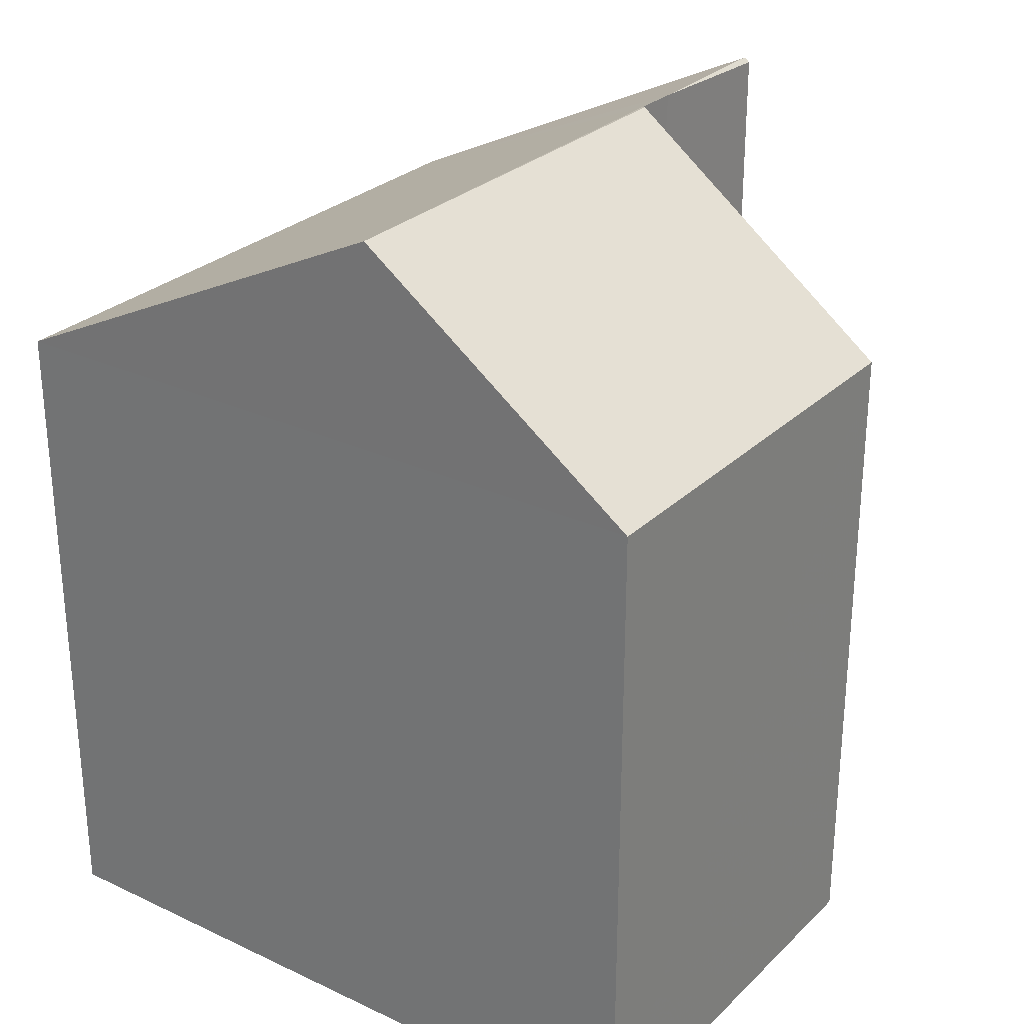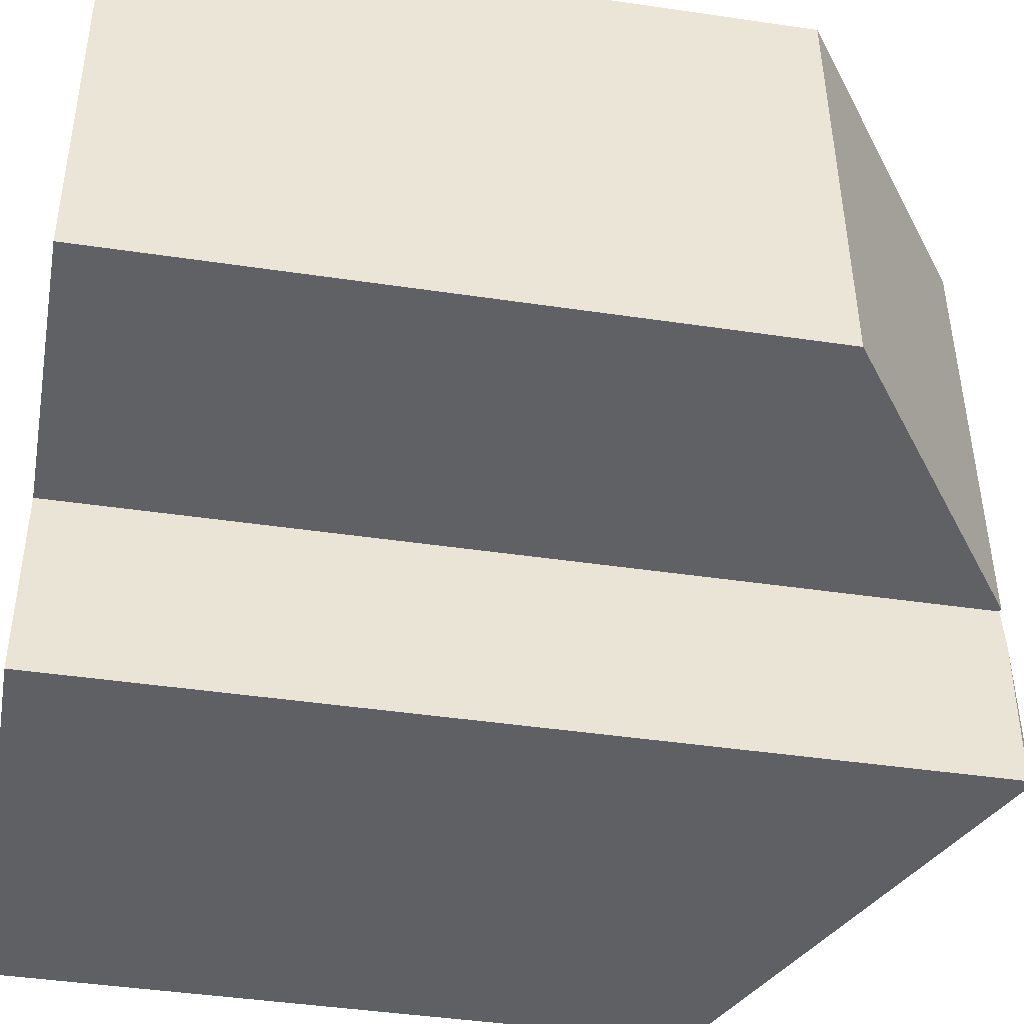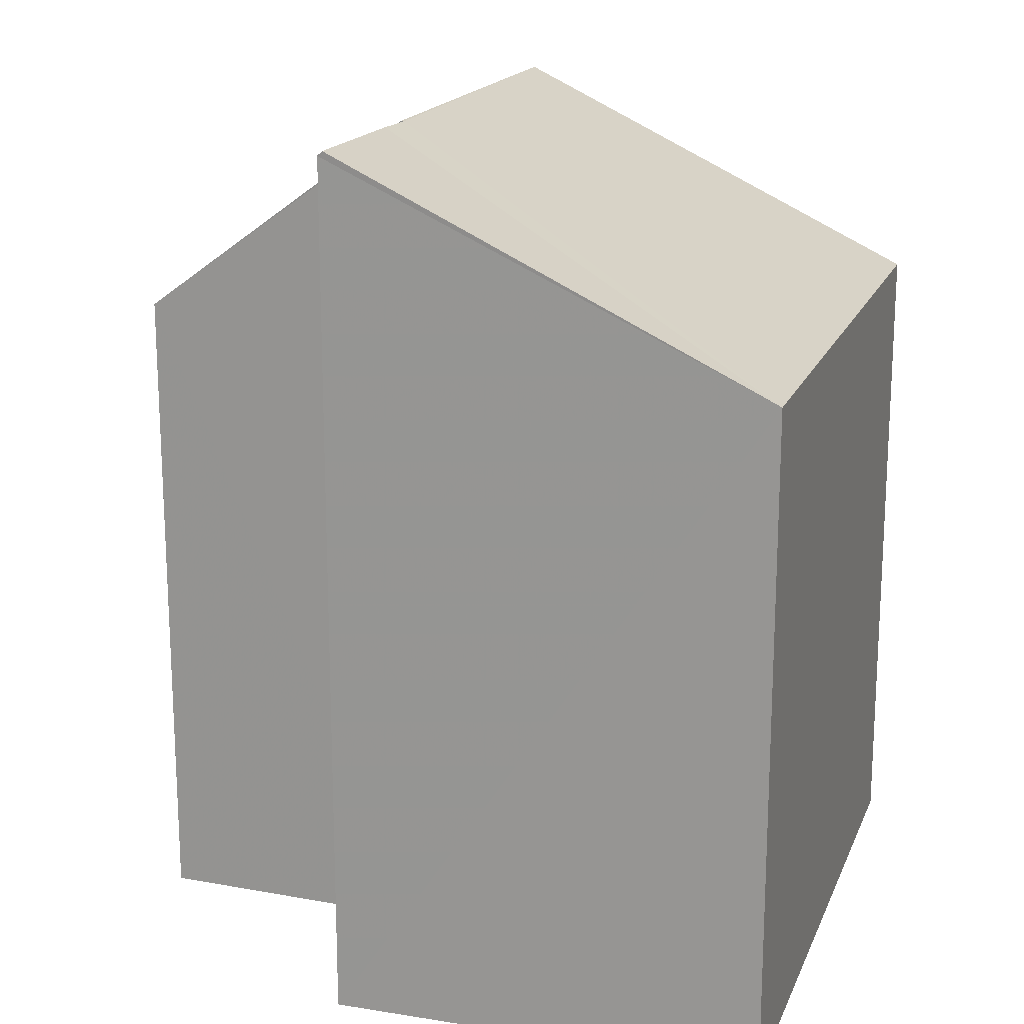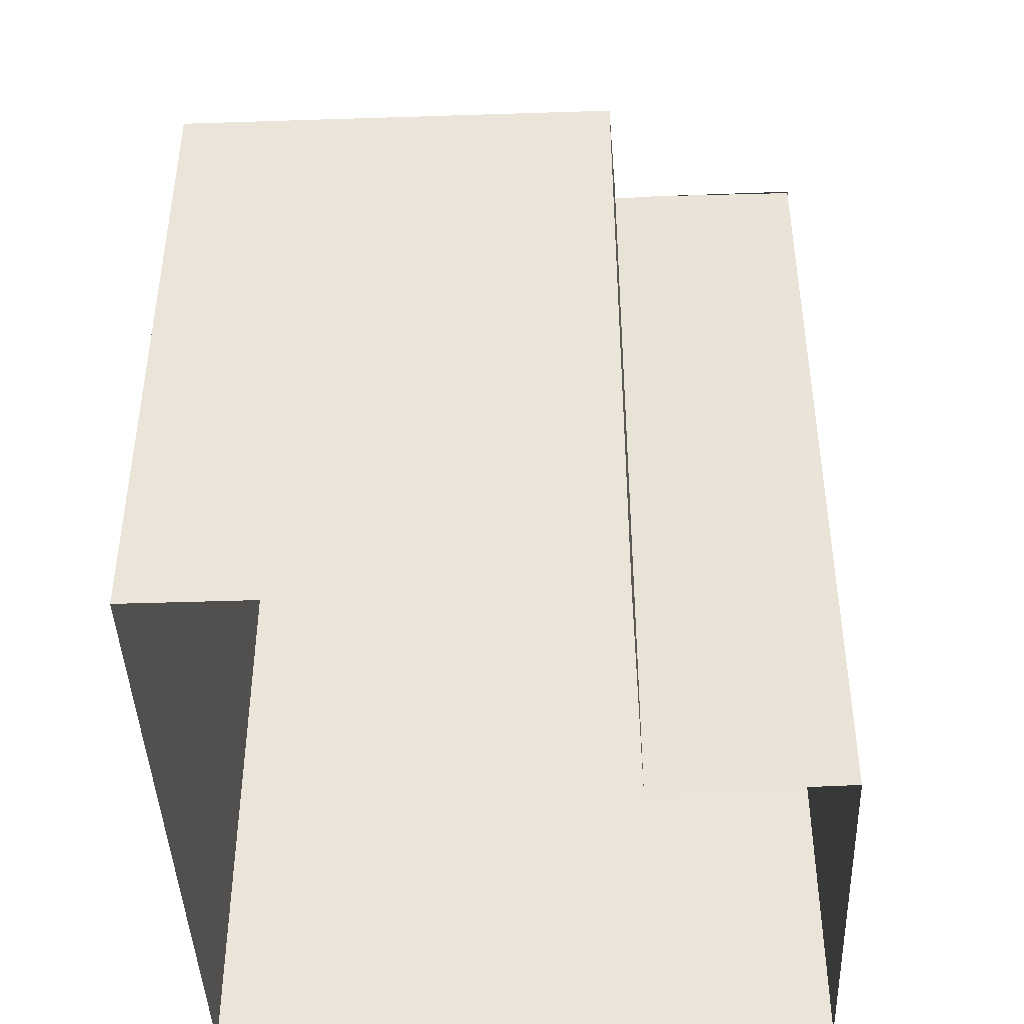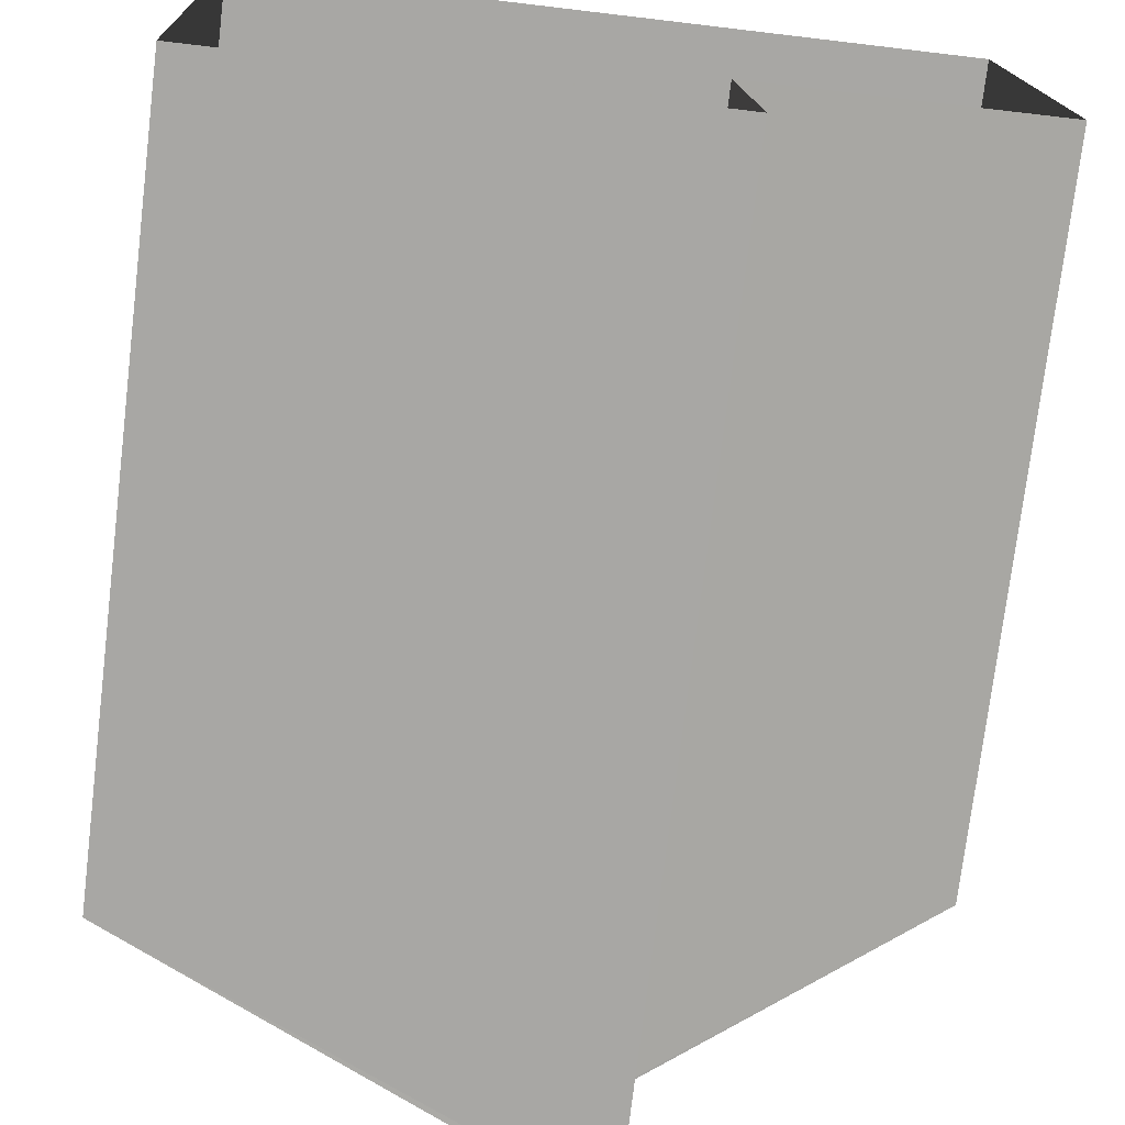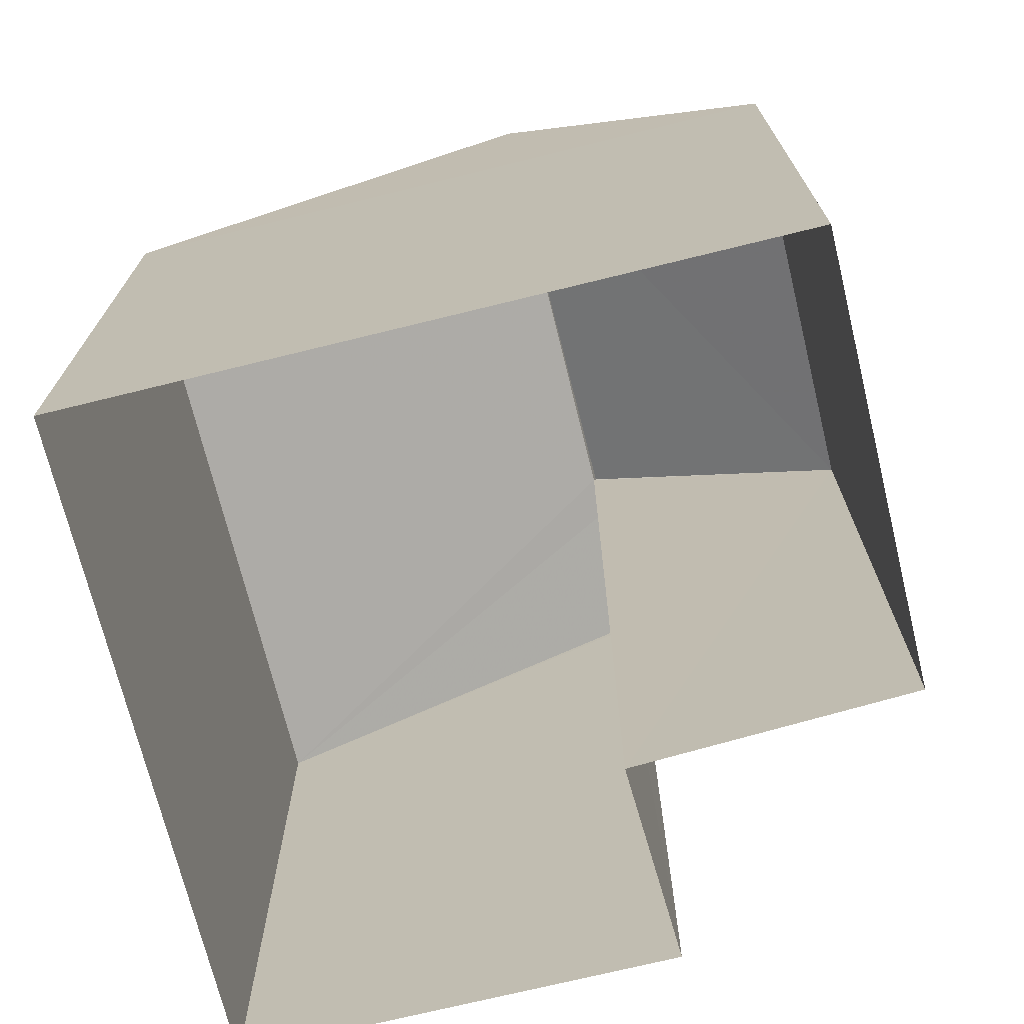
<metadata>
{"format":"obj","ext":"obj","renderer":"f3d","projection":"perspective","resolution":1024,"background":"white","views":[{"elev":28.1,"azim":-146.5,"up":"+Z"},{"elev":-42.5,"azim":-100.1,"up":"+Y"},{"elev":17.6,"azim":15.7,"up":"+Z"},{"elev":-43.3,"azim":-89.8,"up":"+Z"},{"elev":-74.6,"azim":173.1,"up":"+Y"},{"elev":-71.5,"azim":-168.0,"up":"+Z"}]}
</metadata>
<code>
v -3.728e+05 -1.036e+05 31.8
v -3.728e+05 -1.036e+05 31.79
v -3.728e+05 -1.036e+05 31.8
v -3.728e+05 -1.036e+05 31.8
v -3.728e+05 -1.036e+05 31.79
v -3.728e+05 -1.036e+05 31.8
v -3.728e+05 -1.036e+05 39.42
v -3.728e+05 -1.036e+05 41.78
v -3.728e+05 -1.036e+05 39.42
v -3.728e+05 -1.036e+05 41.78
v -3.728e+05 -1.036e+05 41.78
v -3.728e+05 -1.036e+05 41.73
v -3.728e+05 -1.036e+05 41.78
v -3.728e+05 -1.036e+05 39.42
v -3.728e+05 -1.036e+05 41.77
v -3.728e+05 -1.036e+05 39.42
f 1 2 3
f 3 4 1
f 5 2 1
f 6 5 1
f 7 8 9
f 7 10 8
f 11 12 13
f 13 14 11
f 8 15 16
f 14 16 15
f 15 8 10
f 11 14 15
f 14 3 2
f 16 14 2
f 16 2 9
f 16 9 8
f 2 5 9
f 7 9 5
f 6 7 5
f 1 4 11
f 1 11 15
f 4 12 11
f 12 4 14
f 12 14 13
f 4 3 14
f 1 15 7
f 1 7 6
f 15 10 7

</code>
